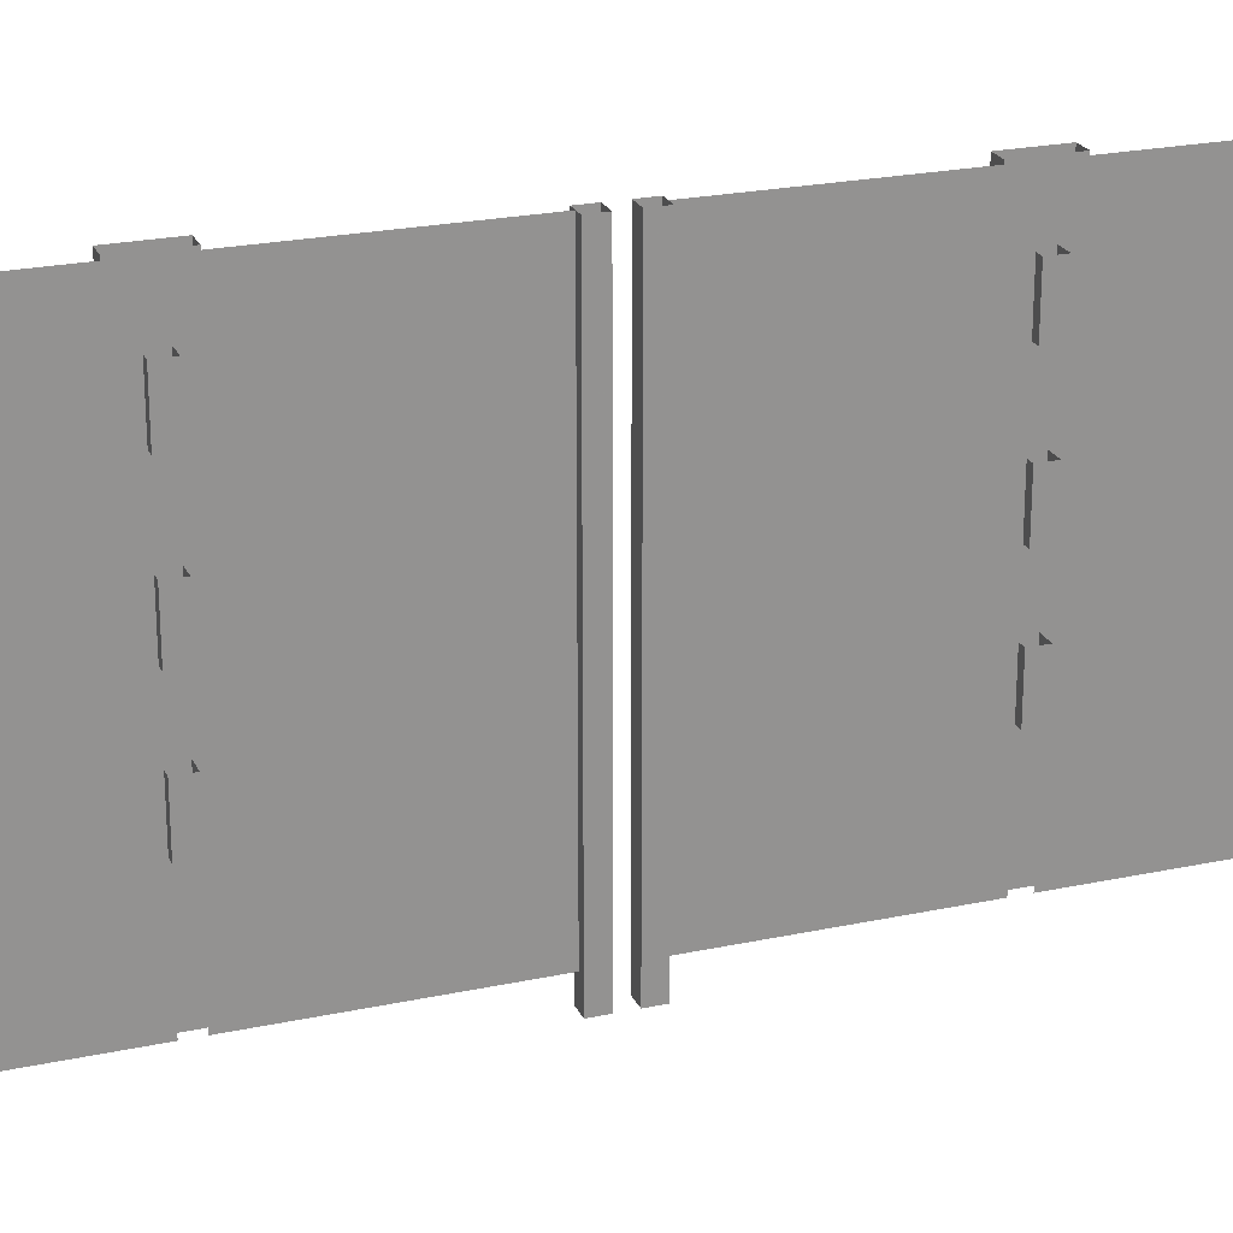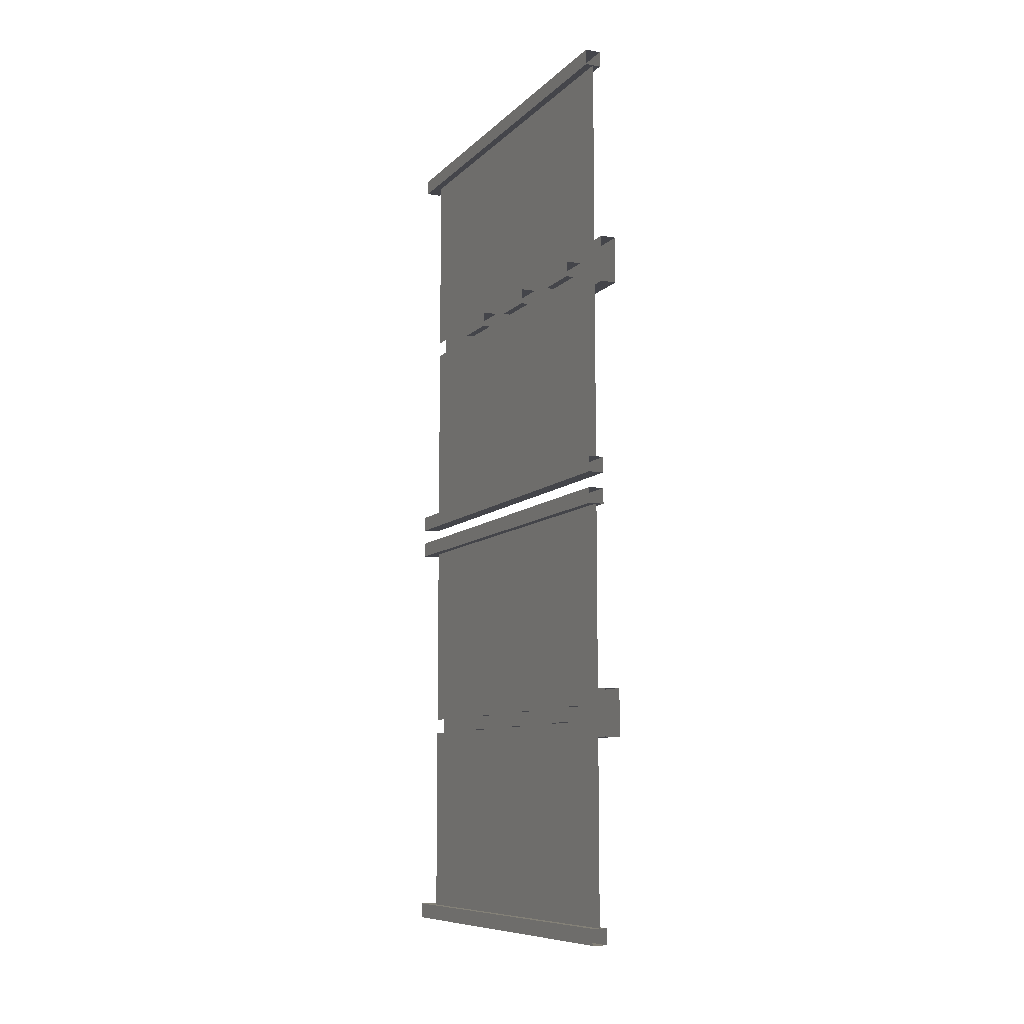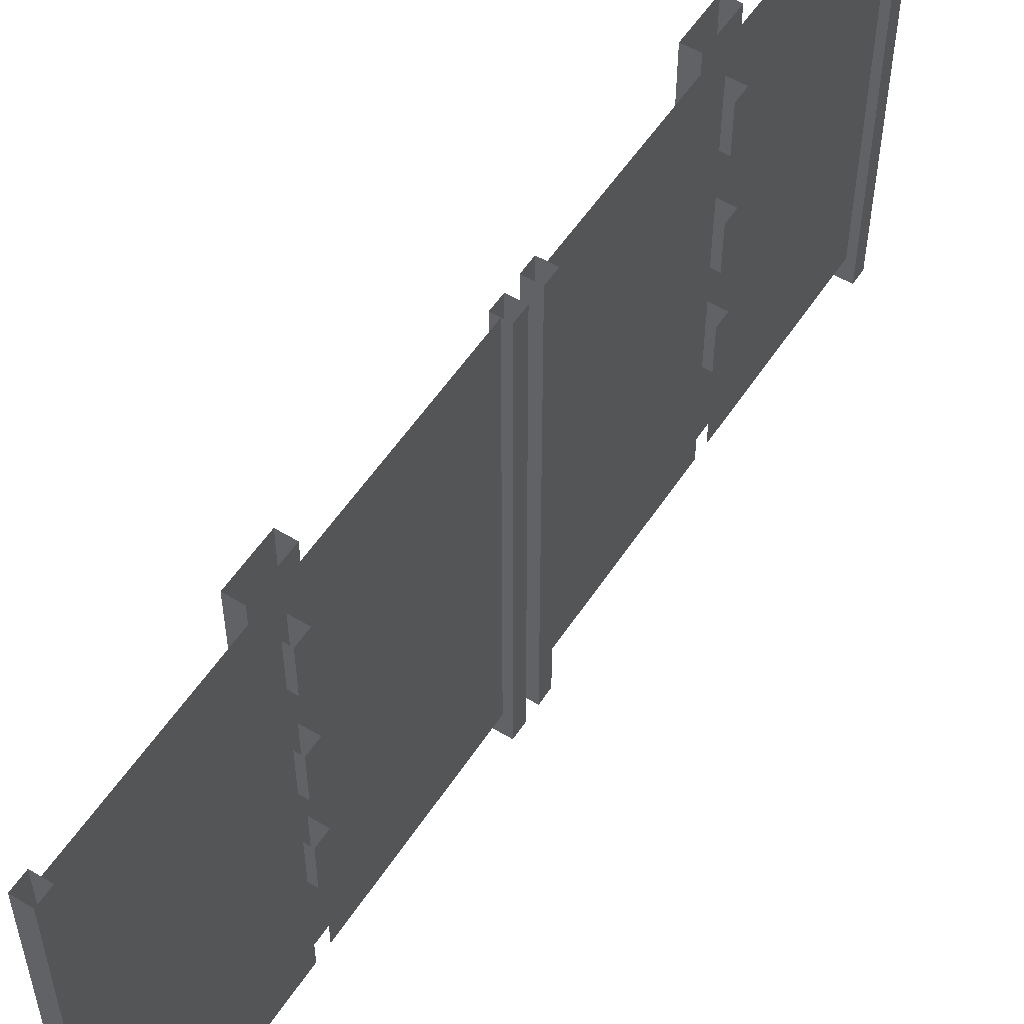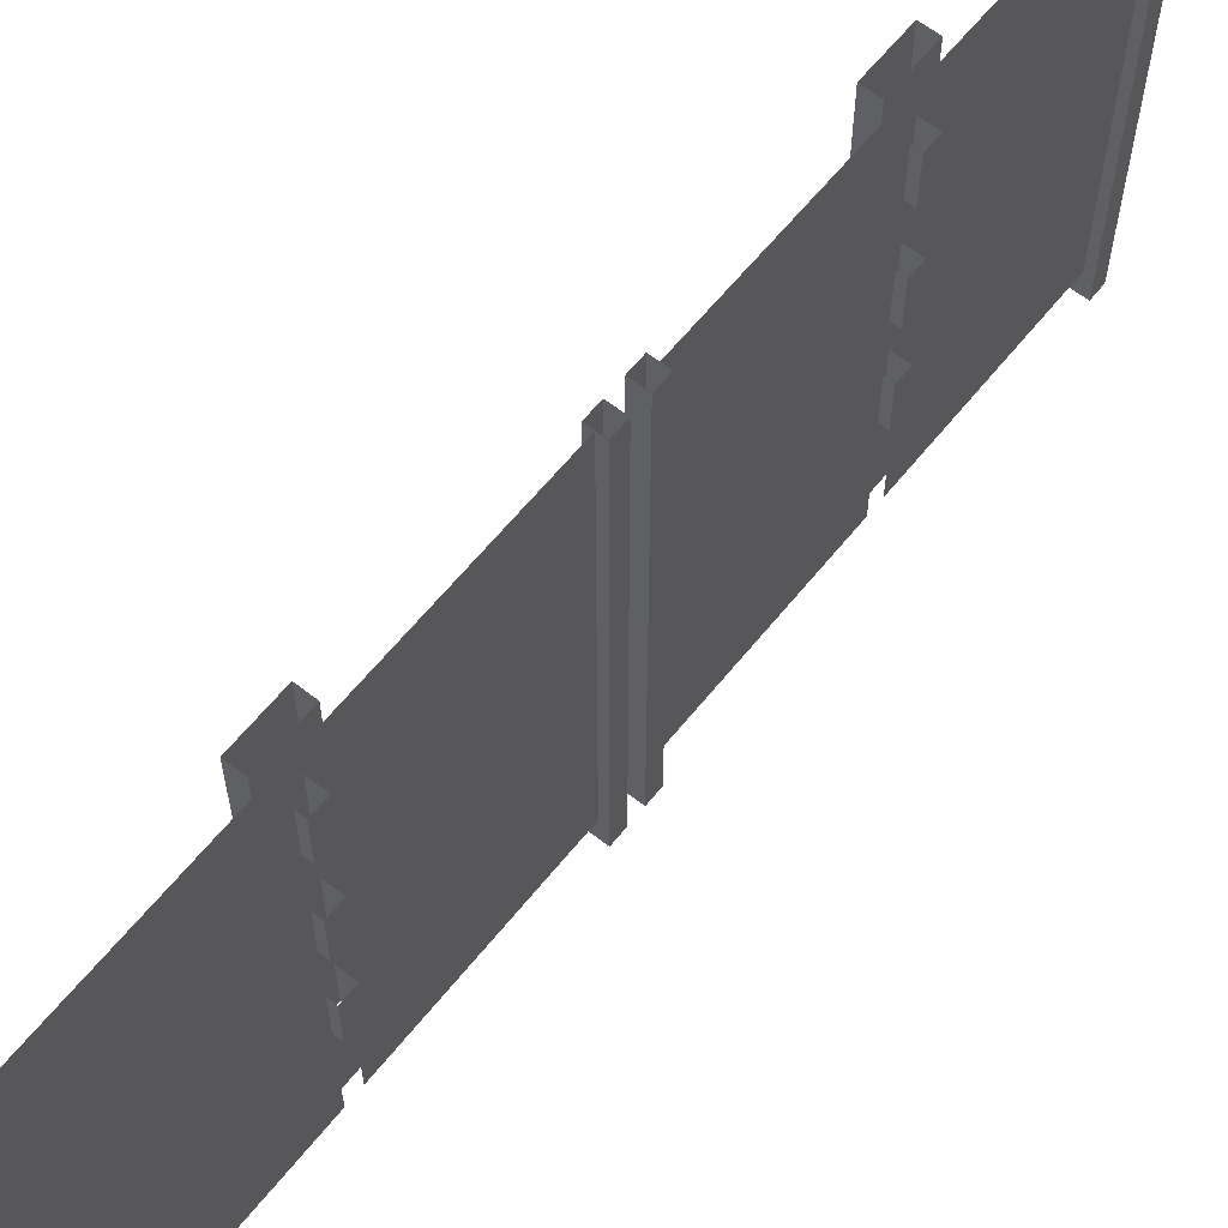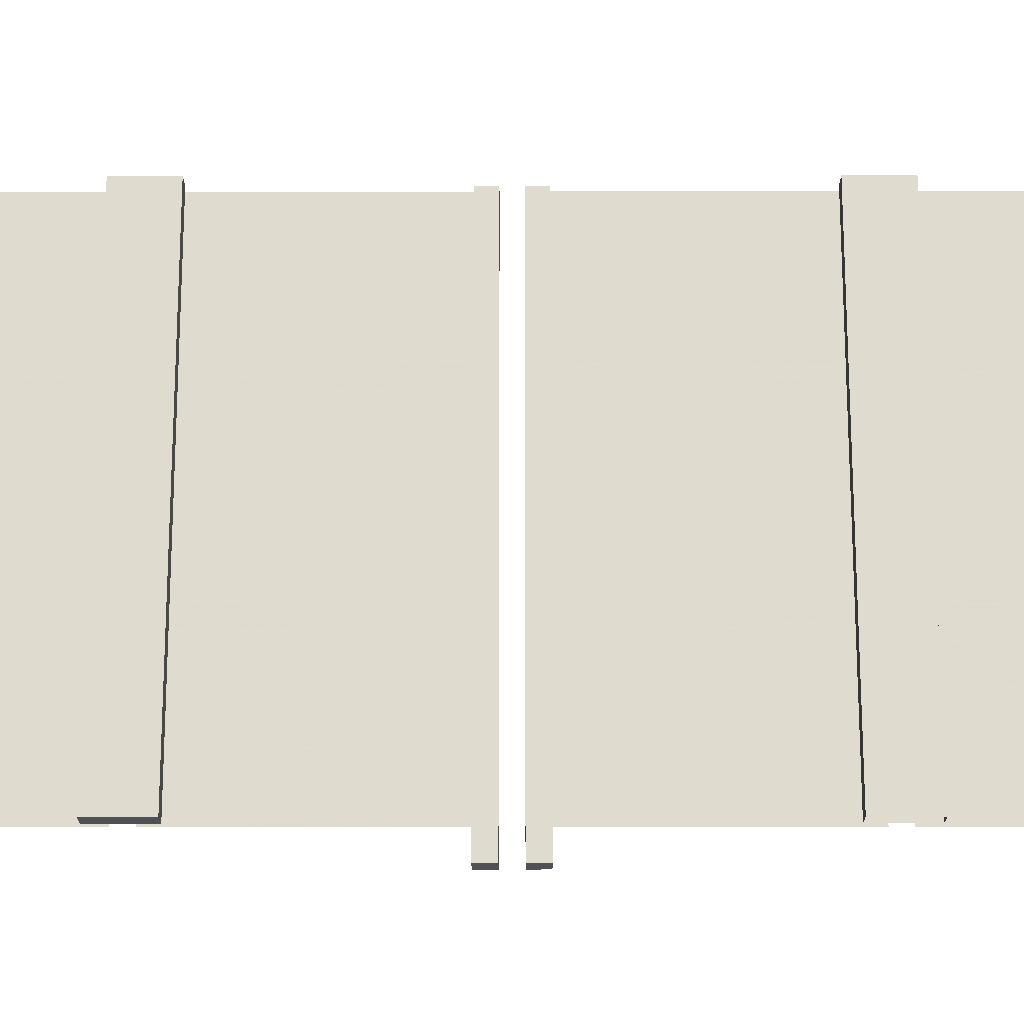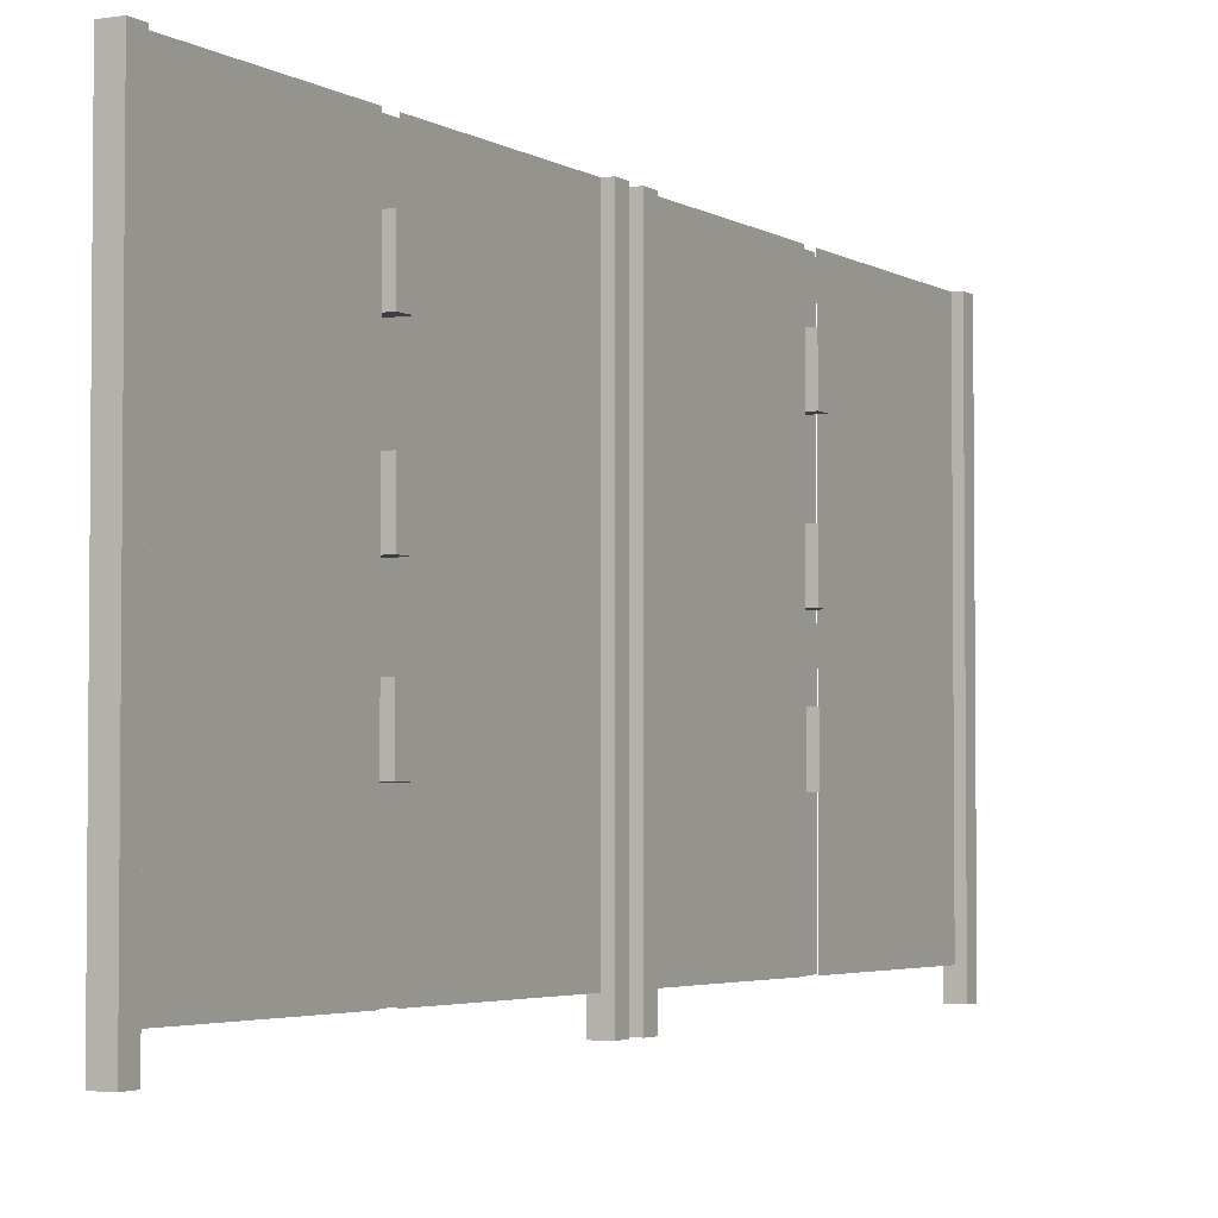
<metadata>
{"format":"obj","ext":"obj","renderer":"f3d","projection":"perspective","resolution":1024,"background":"white","views":[{"elev":23.0,"azim":70.0,"up":"+Y"},{"elev":-9.2,"azim":155.3,"up":"+Z"},{"elev":54.6,"azim":32.6,"up":"+Y"},{"elev":61.6,"azim":38.6,"up":"+Y"},{"elev":-19.5,"azim":-89.8,"up":"+Y"},{"elev":-3.4,"azim":27.8,"up":"+Y"}]}
</metadata>
<code>
v -64 -48 -120
v -64 -48 -112
v -56 -48 -112
v -56 -48 -120
v -64 -24 -120
v -64 -24 -112
v -56 -24 -112
v -56 -24 -120
v -64 -48 112
v -64 -48 120
v -56 -48 120
v -56 -48 112
v -64 -24 112
v -64 -24 120
v -56 -24 120
v -56 -24 112
v -60 0 -112
v -60 -208 -112
v -60 -208 -12
v -60 0 -12
v -60 0 -220
v -60 -208 -220
v -60 -208 -120
v -60 0 -120
v -64 0 -128
v -72 0 -128
v -72 -208 -128
v -64 -208 -128
v -72 0 -104
v -72 -208 -104
v -64 0 -104
v -64 -208 -104
v -64 -220 4
v -64 -220 12
v -56 -220 12
v -56 -220 4
v -64 0 4
v -64 0 12
v -56 0 12
v -56 0 4
v -60 0 12
v -60 -208 12
v -60 -208 112
v -60 0 112
v -64 -220 -12
v -64 -220 -4
v -56 -220 -4
v -56 -220 -12
v -64 0 -12
v -64 0 -4
v -56 0 -4
v -56 0 -12
v -64 -104 -120
v -64 -104 -112
v -56 -104 -112
v -56 -104 -120
v -64 -80 -120
v -64 -80 -112
v -56 -80 -112
v -56 -80 -120
v -64 -104 112
v -64 -104 120
v -56 -104 120
v -56 -104 112
v -64 -80 112
v -64 -80 120
v -56 -80 120
v -56 -80 112
v -64 -156 -120
v -64 -156 -112
v -56 -156 -112
v -56 -156 -120
v -64 -132 -120
v -64 -132 -112
v -56 -132 -112
v -56 -132 -120
v -64 -220 -228
v -64 -220 -220
v -56 -220 -220
v -56 -220 -228
v -64 0 -228
v -64 0 -220
v -56 0 -220
v -56 0 -228
v -64 0 104
v -72 0 104
v -72 -208 104
v -64 -208 104
v -72 0 128
v -72 -208 128
v -64 0 128
v -64 -208 128
v -60 0 120
v -60 -208 120
v -60 -208 220
v -60 0 220
v -64 -156 112
v -64 -156 120
v -56 -156 120
v -56 -156 112
v -64 -132 112
v -64 -132 120
v -56 -132 120
v -56 -132 112
v -64 -220 220
v -64 -220 228
v -56 -220 228
v -56 -220 220
v -64 0 220
v -64 0 228
v -56 0 228
v -56 0 220
f 1 2 3 4
f 5 6 2 1
f 6 7 3 2
f 7 8 4 3
f 8 5 1 4
f 9 10 11 12
f 13 14 10 9
f 14 15 11 10
f 15 16 12 11
f 16 13 9 12
f 17 18 19 20
f 21 22 23 24
f 25 26 27 28
f 26 29 30 27
f 29 31 32 30
f 31 25 28 32
f 28 27 30 32
f 1 2 3 4
f 5 6 2 1
f 6 7 3 2
f 7 8 4 3
f 8 5 1 4
f 33 34 35 36
f 37 38 34 33
f 38 39 35 34
f 39 40 36 35
f 40 37 33 36
f 41 42 43 44
f 45 46 47 48
f 49 50 46 45
f 50 51 47 46
f 51 52 48 47
f 52 49 45 48
f 25 26 27 28
f 26 29 30 27
f 29 31 32 30
f 31 25 28 32
f 28 27 30 32
f 53 54 55 56
f 57 58 54 53
f 58 59 55 54
f 59 60 56 55
f 60 57 53 56
f 61 62 63 64
f 65 66 62 61
f 66 67 63 62
f 67 68 64 63
f 68 65 61 64
f 69 70 71 72
f 73 74 70 69
f 74 75 71 70
f 75 76 72 71
f 76 73 69 72
f 69 70 71 72
f 73 74 70 69
f 74 75 71 70
f 75 76 72 71
f 76 73 69 72
f 77 78 79 80
f 81 82 78 77
f 82 83 79 78
f 83 84 80 79
f 84 81 77 80
f 85 86 87 88
f 86 89 90 87
f 89 91 92 90
f 91 85 88 92
f 85 86 87 88
f 86 89 90 87
f 89 91 92 90
f 91 85 88 92
f 53 54 55 56
f 57 58 54 53
f 58 59 55 54
f 59 60 56 55
f 60 57 53 56
f 61 62 63 64
f 65 66 62 61
f 66 67 63 62
f 67 68 64 63
f 68 65 61 64
f 93 94 95 96
f 9 10 11 12
f 13 14 10 9
f 14 15 11 10
f 15 16 12 11
f 16 13 9 12
f 97 98 99 100
f 101 102 98 97
f 102 103 99 98
f 103 104 100 99
f 104 101 97 100
f 97 98 99 100
f 101 102 98 97
f 102 103 99 98
f 103 104 100 99
f 104 101 97 100
f 105 106 107 108
f 109 110 106 105
f 110 111 107 106
f 111 112 108 107
f 112 109 105 108

</code>
